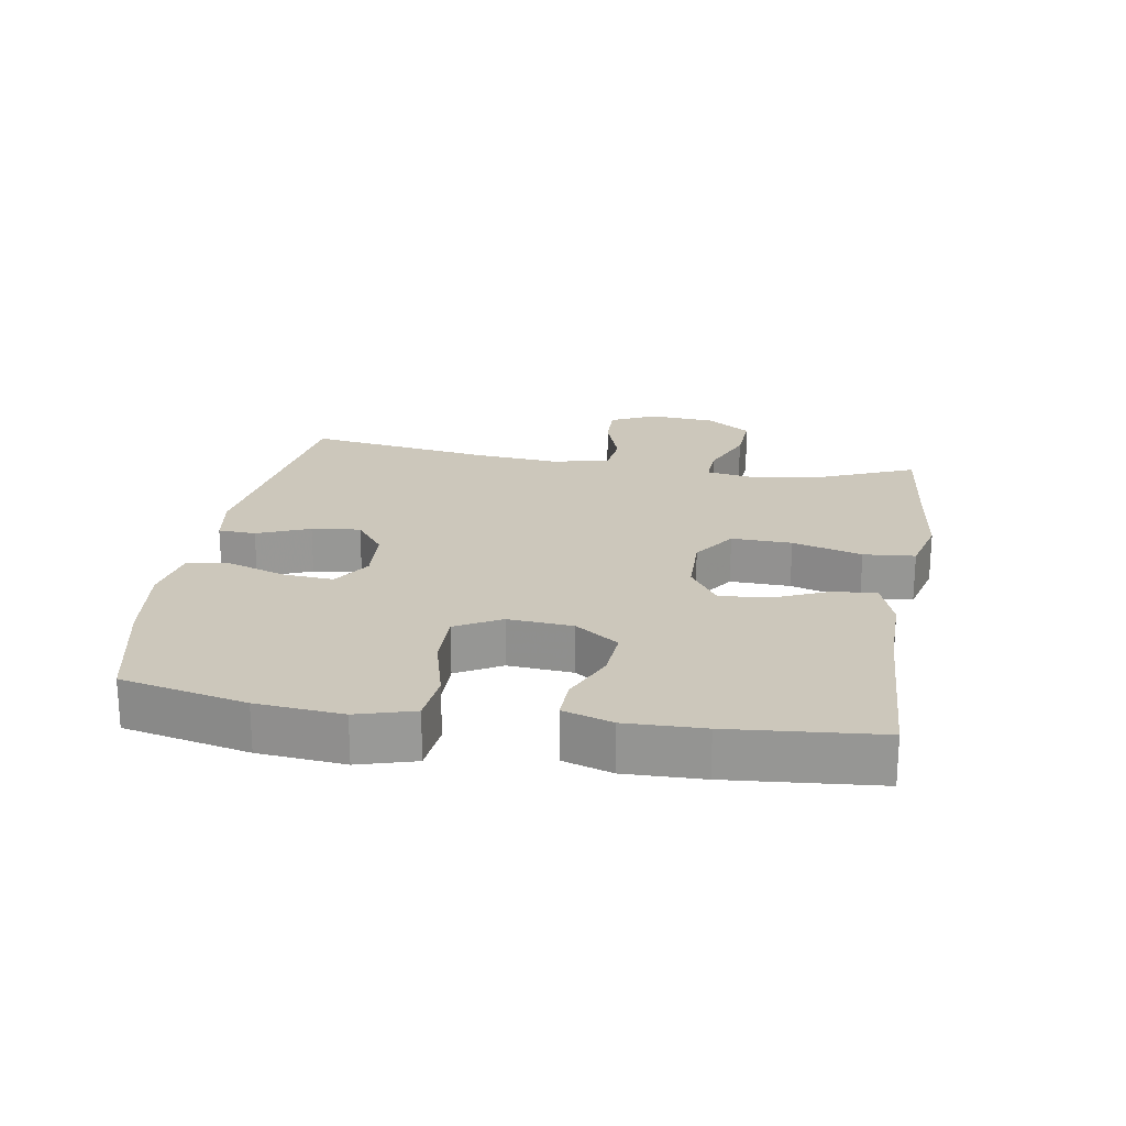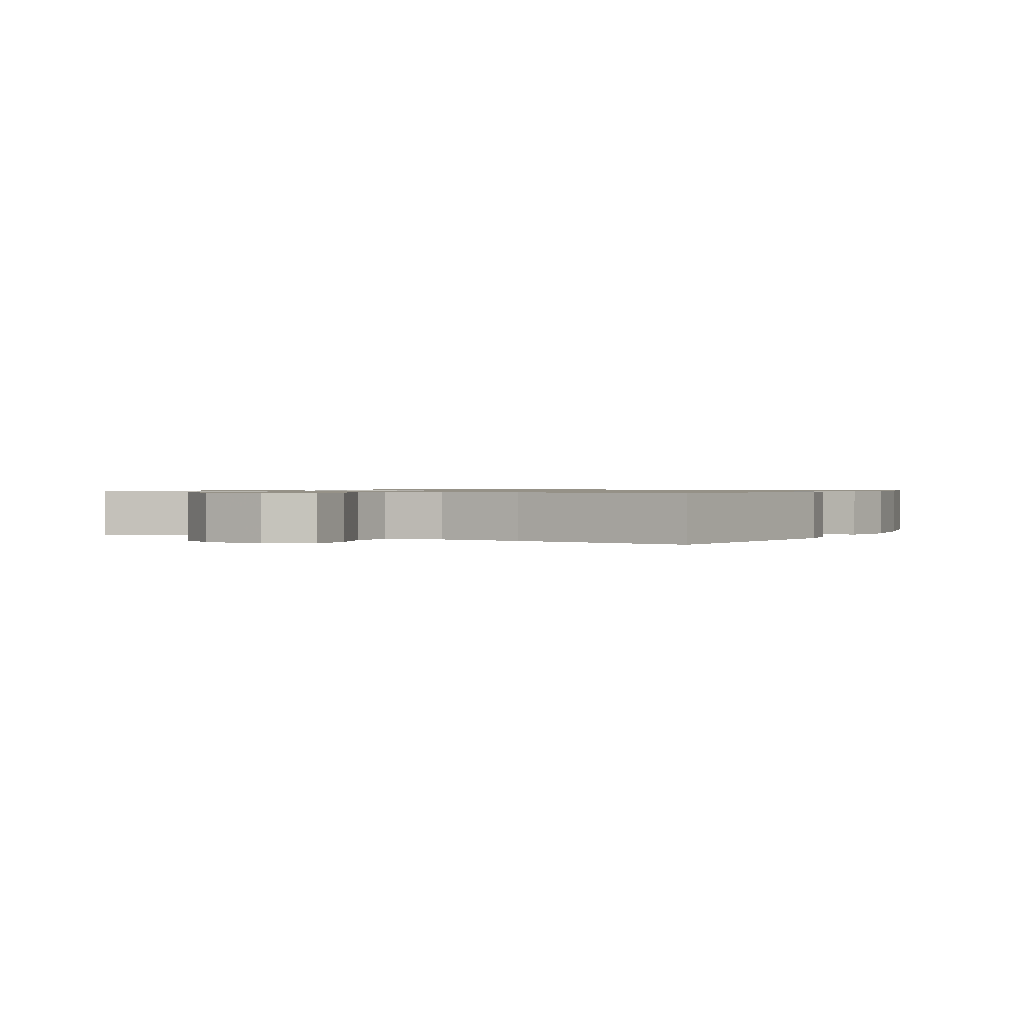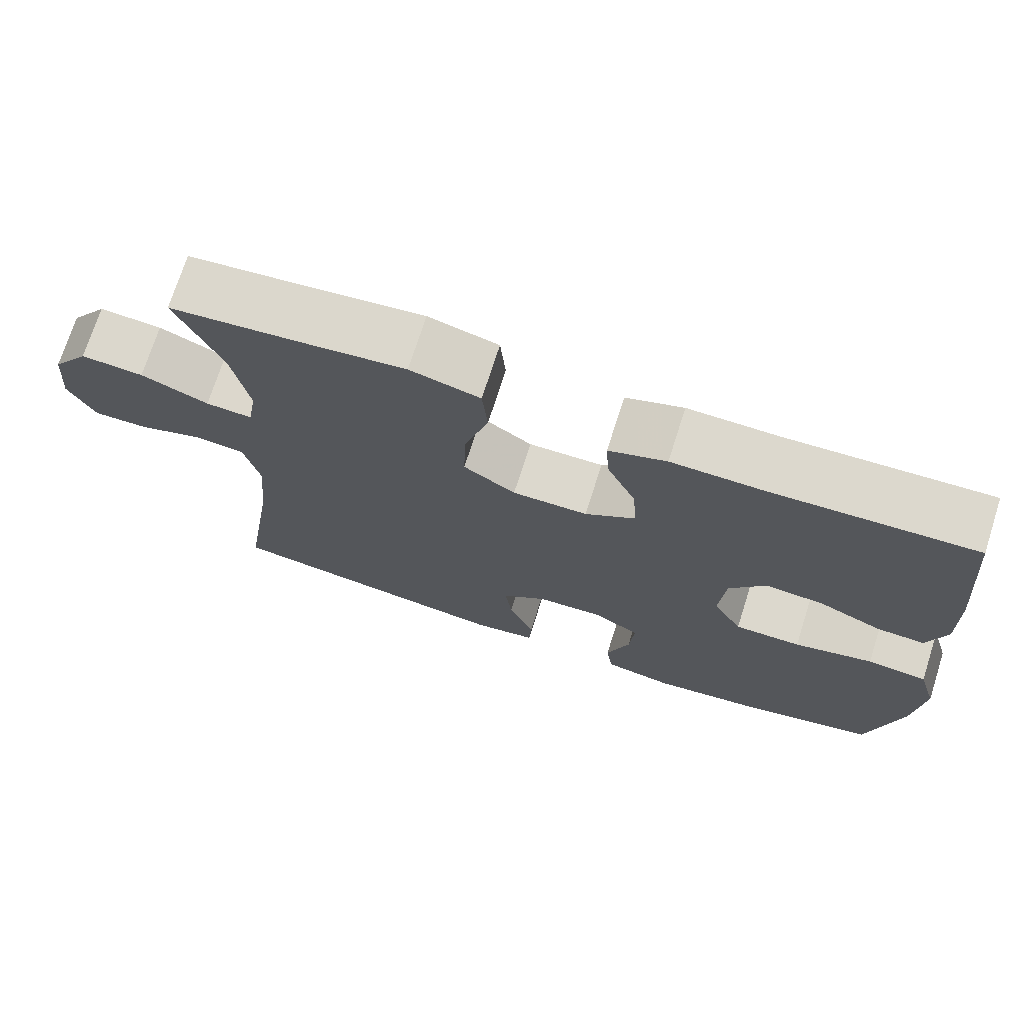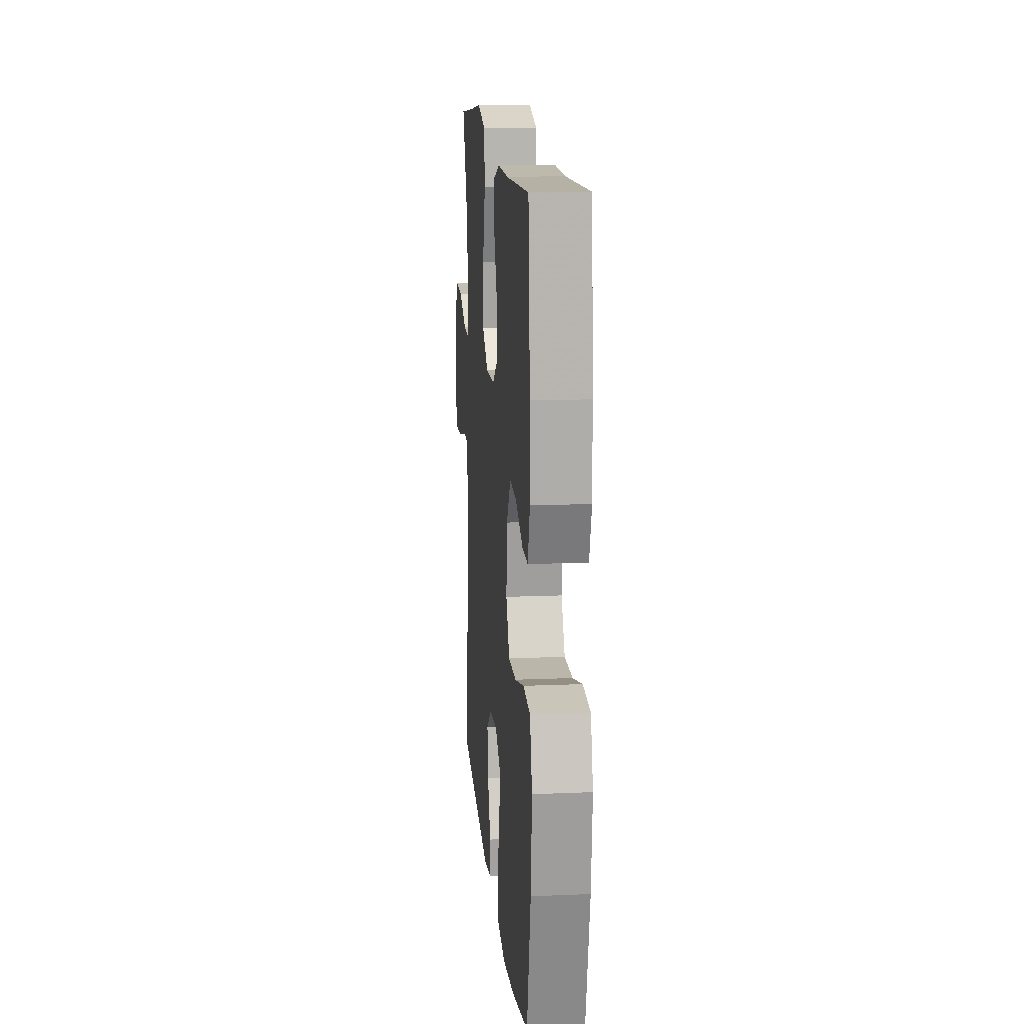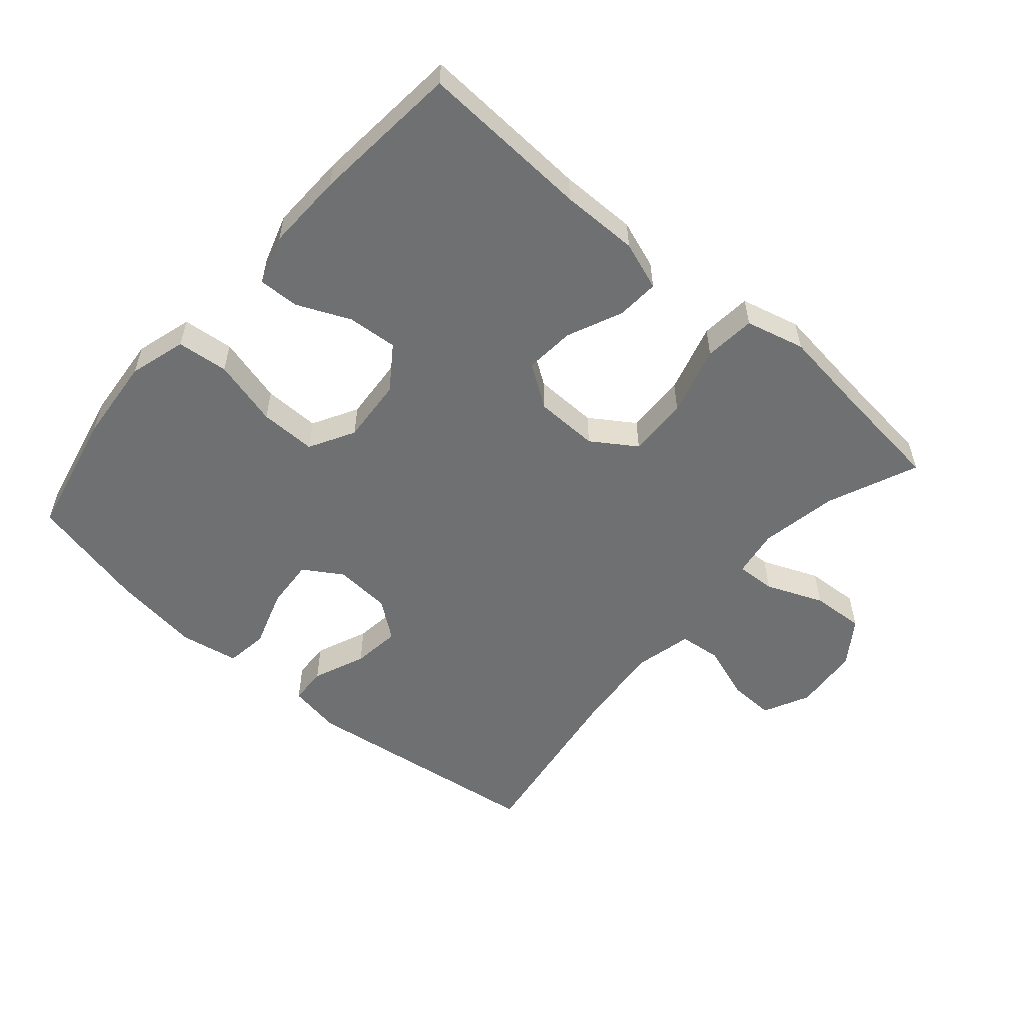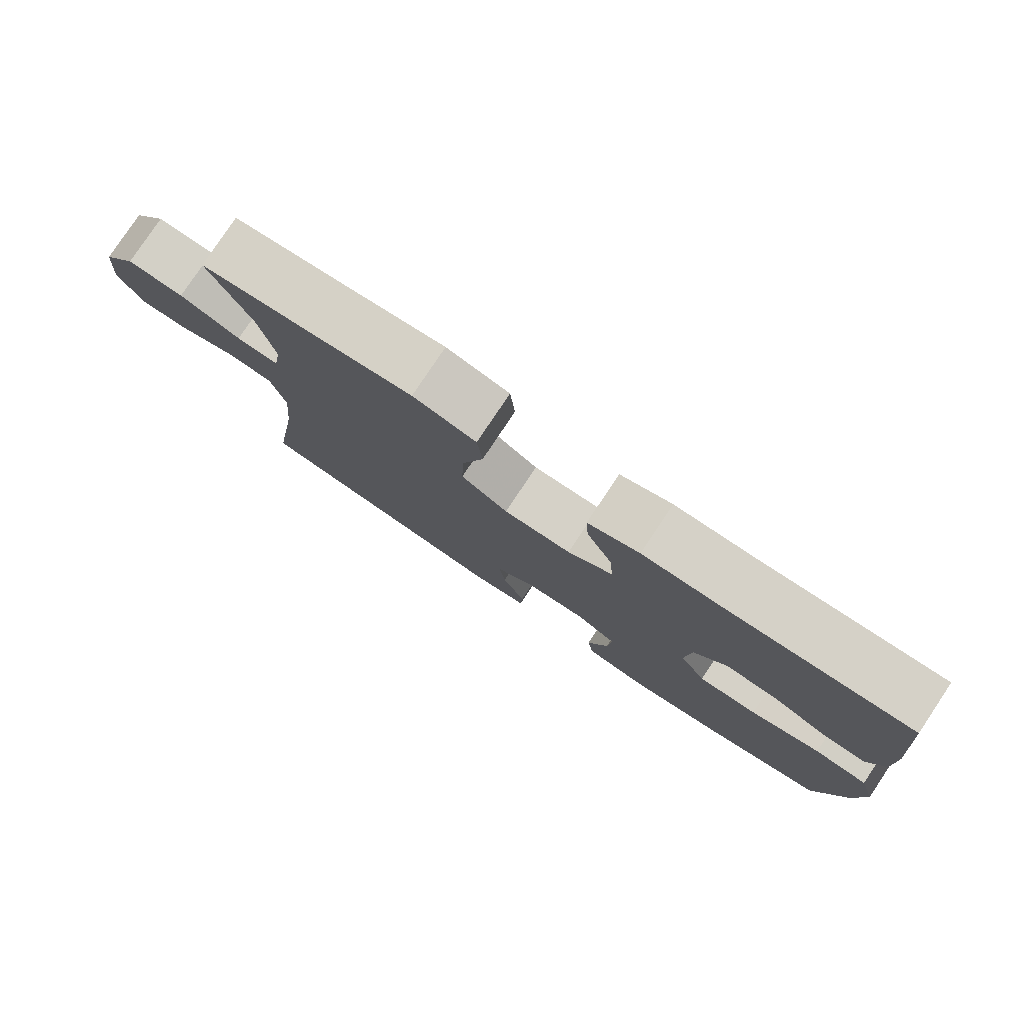
<metadata>
{"format":"obj","ext":"obj","renderer":"f3d","projection":"perspective","resolution":1024,"background":"white","views":[{"elev":21.6,"azim":-80.6,"up":"+Y"},{"elev":0.9,"azim":117.7,"up":"+Y"},{"elev":72.6,"azim":-162.3,"up":"+Z"},{"elev":14.7,"azim":-95.2,"up":"+Z"},{"elev":-54.9,"azim":-41.0,"up":"+Y"},{"elev":79.5,"azim":-146.3,"up":"+Z"}]}
</metadata>
<code>
v -0.5 0.07 0.5
v -0.239 0.07 0.487
v -0.121 0.07 0.488
v -0.047 0.07 0.462
v -0.051 0.07 0.397
v -0.088 0.07 0.313
v -0.094 0.07 0.237
v -0.029 0.07 0.193
v 0.068 0.07 0.191
v 0.135 0.07 0.236
v 0.132 0.07 0.328
v 0.101 0.07 0.434
v 0.108 0.07 0.512
v 0.198 0.07 0.535
v 0.334 0.07 0.518
v 0.5 0.07 0.5
v 0.442 0.07 0.362
v 0.421 0.07 0.244
v 0.433 0.07 0.171
v 0.493 0.07 0.174
v 0.58 0.07 0.21
v 0.661 0.07 0.215
v 0.709 0.07 0.147
v 0.718 0.07 0.046
v 0.684 0.07 -0.024
v 0.613 0.07 -0.022
v 0.529 0.07 0.007
v 0.465 0.07 0
v 0.445 0.07 -0.087
v 0.457 0.07 -0.219
v 0.5 0.07 -0.5
v 0.123 0.07 -0.551
v 0.042 0.07 -0.537
v 0.039 0.07 -0.48
v 0.072 0.07 -0.4
v 0.081 0.07 -0.326
v 0.023 0.07 -0.282
v -0.063 0.07 -0.276
v -0.122 0.07 -0.313
v -0.116 0.07 -0.39
v -0.086 0.07 -0.479
v -0.095 0.07 -0.544
v -0.185 0.07 -0.56
v -0.319 0.07 -0.542
v -0.5 0.07 -0.5
v -0.542 0.07 -0.309
v -0.554 0.07 -0.178
v -0.529 0.07 -0.091
v -0.451 0.07 -0.083
v -0.349 0.07 -0.11
v -0.263 0.07 -0.111
v -0.225 0.07 -0.042
v -0.233 0.07 0.057
v -0.28 0.07 0.123
v -0.356 0.07 0.117
v -0.437 0.07 0.081
v -0.499 0.07 0.079
v -0.523 0.07 0.154
v -0.52 0.07 0.273
v -0.5 0 0.5
v -0.239 0 0.487
v -0.121 0 0.488
v -0.047 0 0.462
v -0.051 0 0.397
v -0.088 0 0.313
v -0.094 0 0.237
v -0.029 0 0.193
v 0.068 0 0.191
v 0.135 0 0.236
v 0.132 0 0.328
v 0.101 0 0.434
v 0.108 0 0.512
v 0.198 0 0.535
v 0.334 0 0.518
v 0.5 0 0.5
v 0.442 0 0.362
v 0.421 0 0.244
v 0.433 0 0.171
v 0.493 0 0.174
v 0.58 0 0.21
v 0.661 0 0.215
v 0.709 0 0.147
v 0.718 0 0.046
v 0.684 0 -0.024
v 0.613 0 -0.022
v 0.529 0 0.007
v 0.465 0 0
v 0.445 0 -0.087
v 0.457 0 -0.219
v 0.5 0 -0.5
v 0.123 0 -0.551
v 0.042 0 -0.537
v 0.039 0 -0.48
v 0.072 0 -0.4
v 0.081 0 -0.326
v 0.023 0 -0.282
v -0.063 0 -0.276
v -0.122 0 -0.313
v -0.116 0 -0.39
v -0.086 0 -0.479
v -0.095 0 -0.544
v -0.185 0 -0.56
v -0.319 0 -0.542
v -0.5 0 -0.5
v -0.542 0 -0.309
v -0.554 0 -0.178
v -0.529 0 -0.091
v -0.451 0 -0.083
v -0.349 0 -0.11
v -0.263 0 -0.111
v -0.225 0 -0.042
v -0.233 0 0.057
v -0.28 0 0.123
v -0.356 0 0.117
v -0.437 0 0.081
v -0.499 0 0.079
v -0.523 0 0.154
v -0.52 0 0.273
f 58 59 1 2
f 55 56 57 58
f 54 55 58 2
f 53 54 2 3
f 52 53 3 4
f 47 48 49 50
f 47 50 51
f 46 47 51
f 45 46 51
f 44 45 51
f 43 44 51 52
f 40 41 42 43
f 39 40 43 52
f 32 33 34 35
f 30 31 32 35
f 29 30 35 36
f 28 29 36 37
f 24 25 26 27
f 24 27 28
f 23 24 28
f 20 21 22 23
f 19 20 23 28
f 15 16 17
f 15 17 18
f 14 15 18 19
f 11 12 13 14
f 10 11 14 19
f 4 5 6
f 52 4 6
f 52 6 7
f 38 39 52 7
f 37 38 7 8
f 28 37 8 9
f 9 10 19 28
f 61 60 118 117
f 117 116 115 114
f 61 117 114 113
f 62 61 113 112
f 63 62 112 111
f 109 108 107 106
f 110 109 106
f 110 106 105
f 110 105 104
f 110 104 103
f 111 110 103 102
f 102 101 100 99
f 111 102 99 98
f 94 93 92 91
f 94 91 90 89
f 95 94 89 88
f 96 95 88 87
f 86 85 84 83
f 87 86 83
f 87 83 82
f 82 81 80 79
f 87 82 79 78
f 76 75 74
f 77 76 74
f 78 77 74 73
f 73 72 71 70
f 78 73 70 69
f 65 64 63
f 65 63 111
f 66 65 111
f 66 111 98 97
f 67 66 97 96
f 68 67 96 87
f 87 78 69 68
f 1 60 61 2
f 2 61 62 3
f 3 62 63 4
f 4 63 64 5
f 5 64 65 6
f 6 65 66 7
f 7 66 67 8
f 8 67 68 9
f 9 68 69 10
f 10 69 70 11
f 11 70 71 12
f 12 71 72 13
f 13 72 73 14
f 14 73 74 15
f 15 74 75 16
f 16 75 76 17
f 17 76 77 18
f 18 77 78 19
f 19 78 79 20
f 20 79 80 21
f 21 80 81 22
f 22 81 82 23
f 23 82 83 24
f 24 83 84 25
f 25 84 85 26
f 26 85 86 27
f 27 86 87 28
f 28 87 88 29
f 29 88 89 30
f 30 89 90 31
f 31 90 91 32
f 32 91 92 33
f 33 92 93 34
f 34 93 94 35
f 35 94 95 36
f 36 95 96 37
f 37 96 97 38
f 38 97 98 39
f 39 98 99 40
f 40 99 100 41
f 41 100 101 42
f 42 101 102 43
f 43 102 103 44
f 44 103 104 45
f 45 104 105 46
f 46 105 106 47
f 47 106 107 48
f 48 107 108 49
f 49 108 109 50
f 50 109 110 51
f 51 110 111 52
f 52 111 112 53
f 53 112 113 54
f 54 113 114 55
f 55 114 115 56
f 56 115 116 57
f 57 116 117 58
f 58 117 118 59
f 59 118 60 1

</code>
